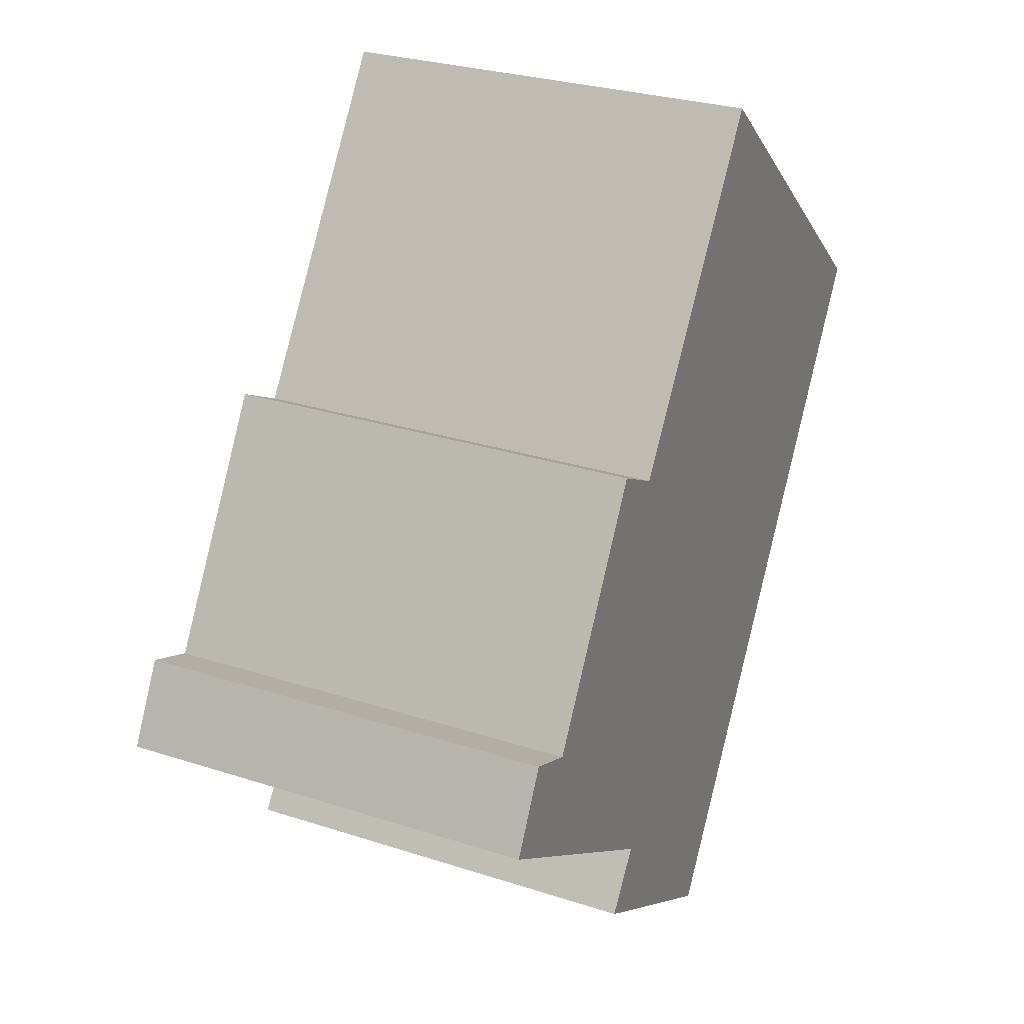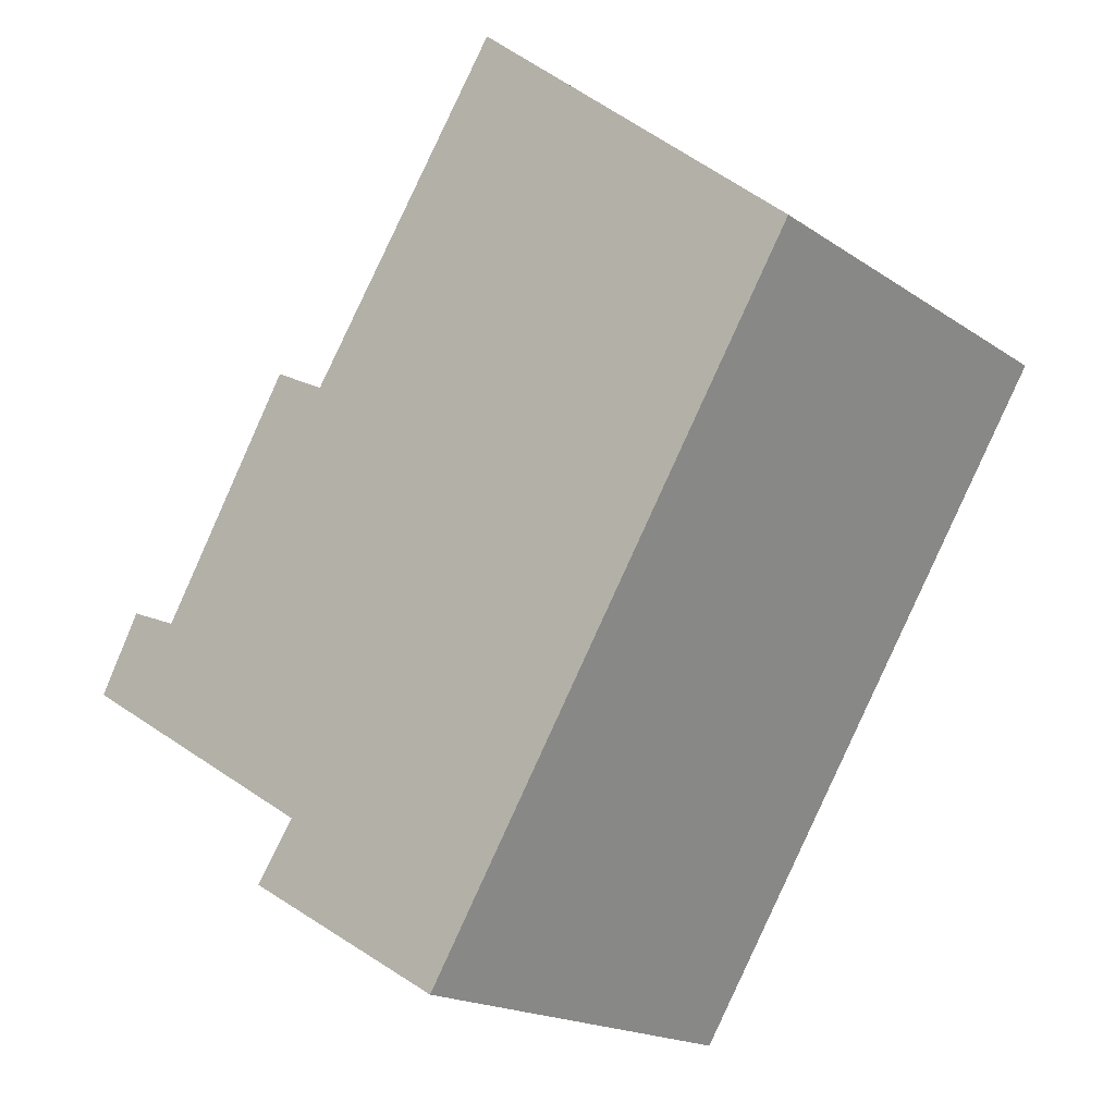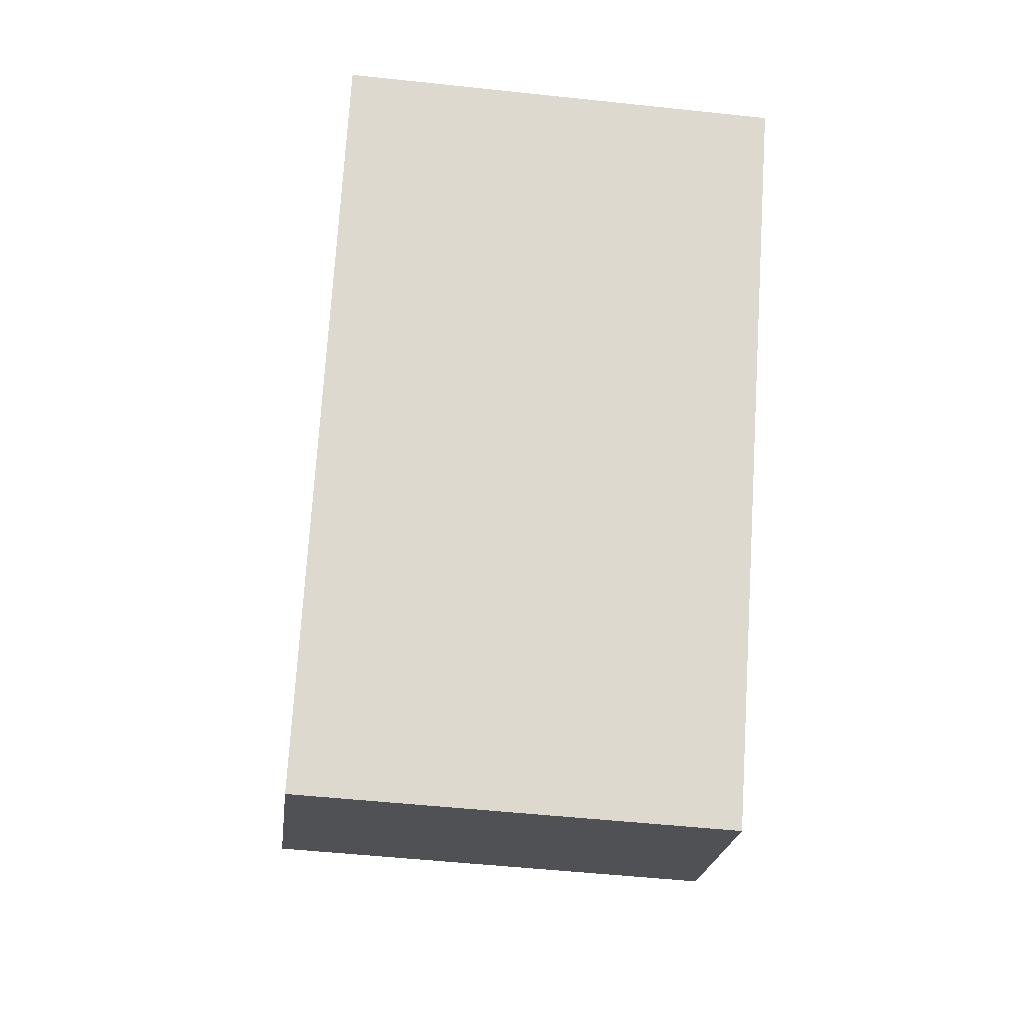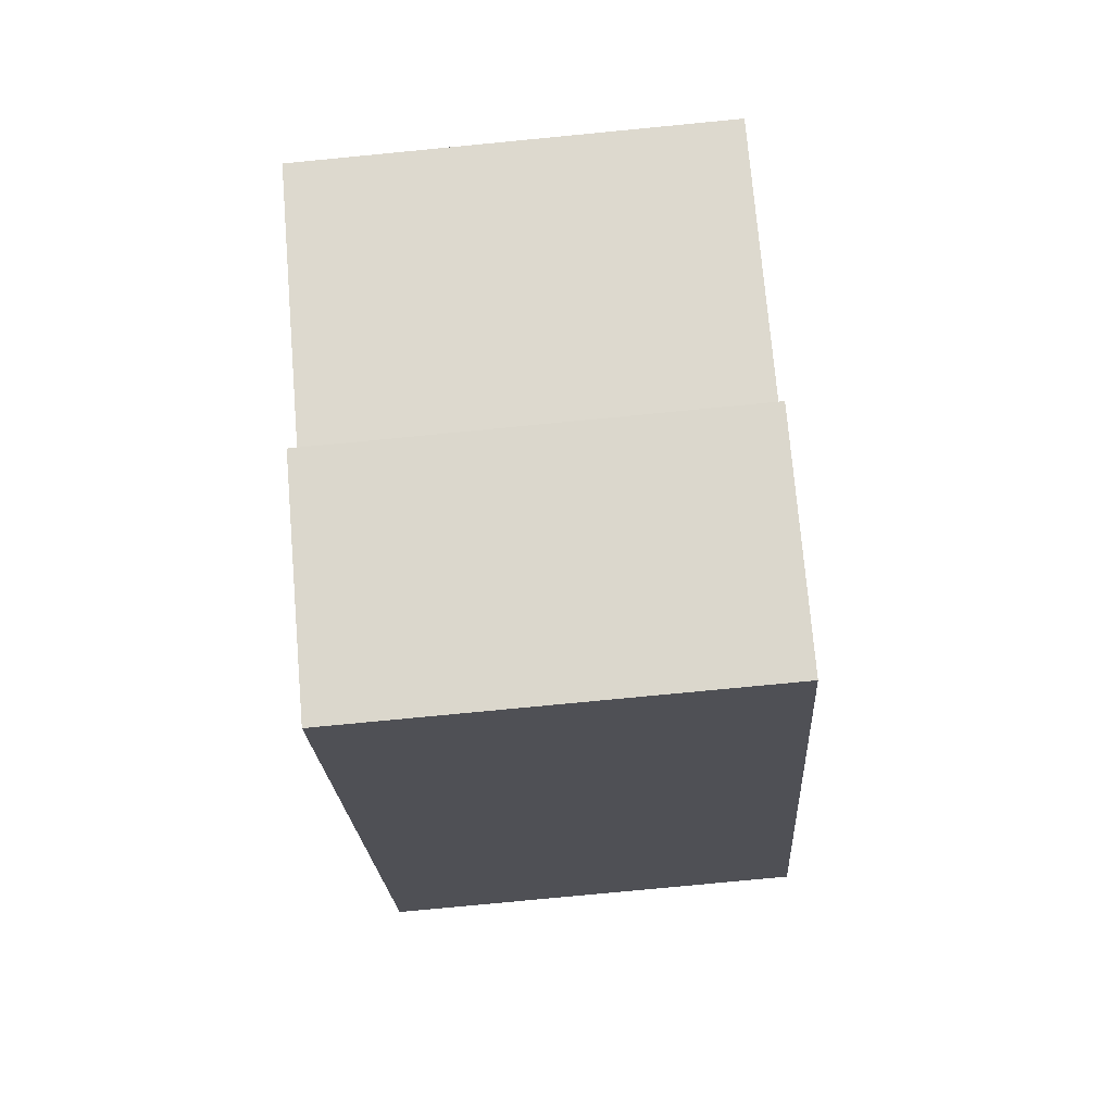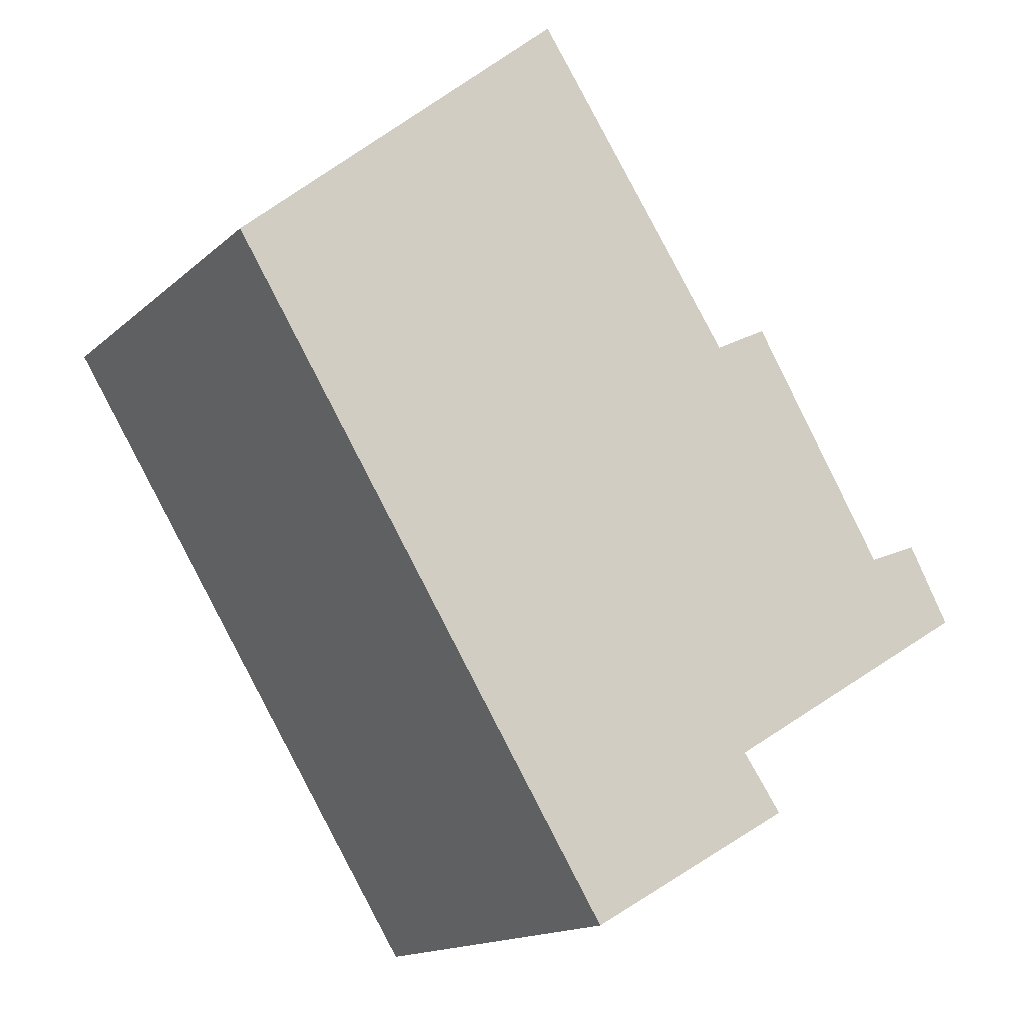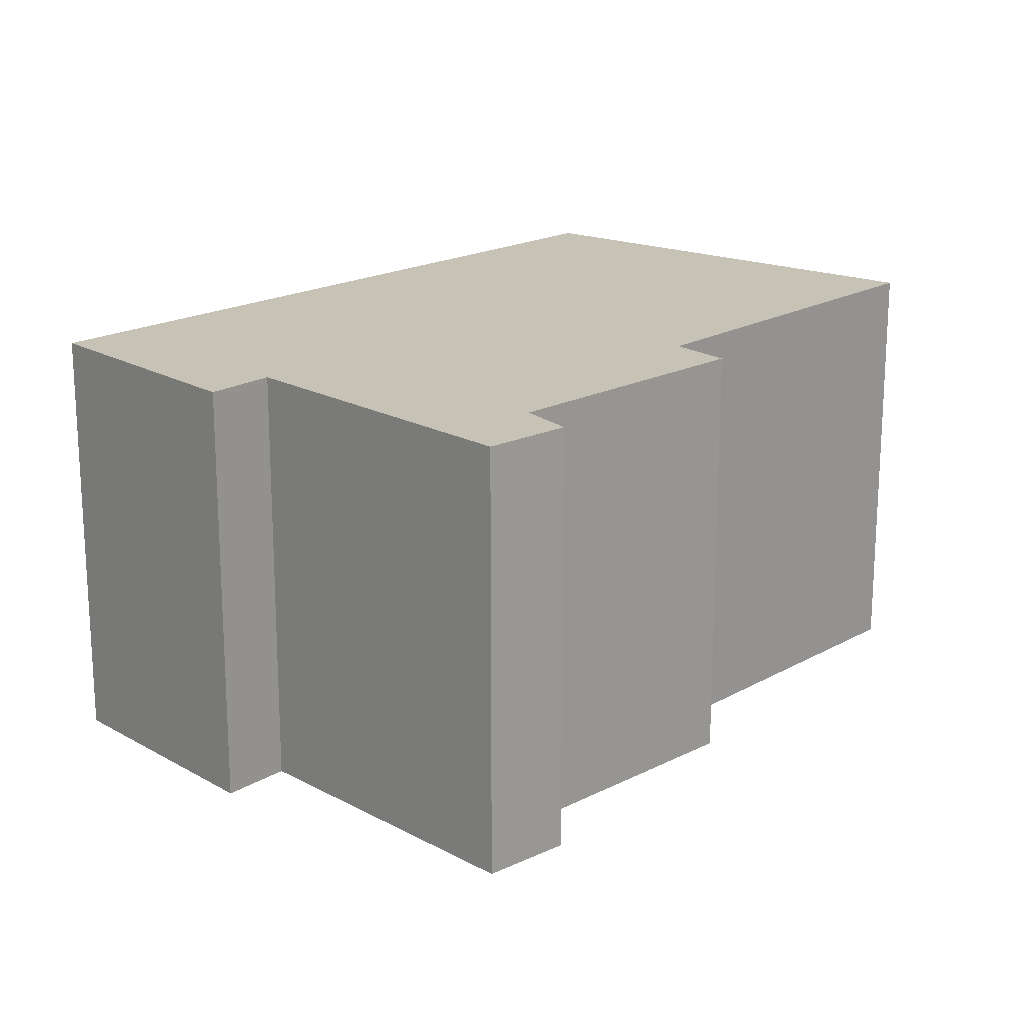
<metadata>
{"format":"obj","ext":"obj","renderer":"f3d","projection":"perspective","resolution":1024,"background":"white","views":[{"elev":28.0,"azim":-63.7,"up":"+Z"},{"elev":-18.3,"azim":37.9,"up":"+Z"},{"elev":-49.8,"azim":83.2,"up":"+Z"},{"elev":-77.9,"azim":-84.5,"up":"+Z"},{"elev":-15.3,"azim":150.2,"up":"+Z"},{"elev":19.3,"azim":-103.2,"up":"+Y"}]}
</metadata>
<code>
v  0.301 3.054 0.562
v  1.927 3.054 -1.174
v  0 3.054 1.87e-16
v  3.17 3.054 -2.463
v  1.639 3.054 -1.588
v  5.975 3.054 2.057
v  0.673 3.054 0.415
v  2.062 3.054 1.888
v  1.665 3.054 2.091
v  3.555 3.054 4.148
v  1.665 -1.28e-16 2.091
v  2.062 -1.156e-16 1.888
v  3.555 -2.54e-16 4.148
v  5.975 -1.26e-16 2.057
v  1.639 9.724e-17 -1.588
v  1.927 7.189e-17 -1.174
v  0 0 0
v  0.301 -3.441e-17 0.562
v  0.673 -2.541e-17 0.415
v  3.17 1.508e-16 -2.463
g defaultobject
f 1 2 3
f 2 4 5
f 4 2 6
f 6 2 7
f 7 2 1
f 6 7 8
f 8 7 9
f 6 8 10
f 11 8 9
f 8 11 12
f 13 6 10
f 6 13 14
f 12 10 8
f 10 12 13
f 15 2 5
f 2 15 16
f 17 1 3
f 1 17 18
f 19 9 7
f 9 19 11
f 14 4 6
f 4 14 20
f 20 5 4
f 5 20 15
f 16 3 2
f 3 16 17
f 18 7 1
f 7 18 19
f 13 20 14
f 20 13 12
f 20 12 11
f 20 11 19
f 20 19 16
f 16 19 17
f 17 19 18
f 15 20 16

</code>
